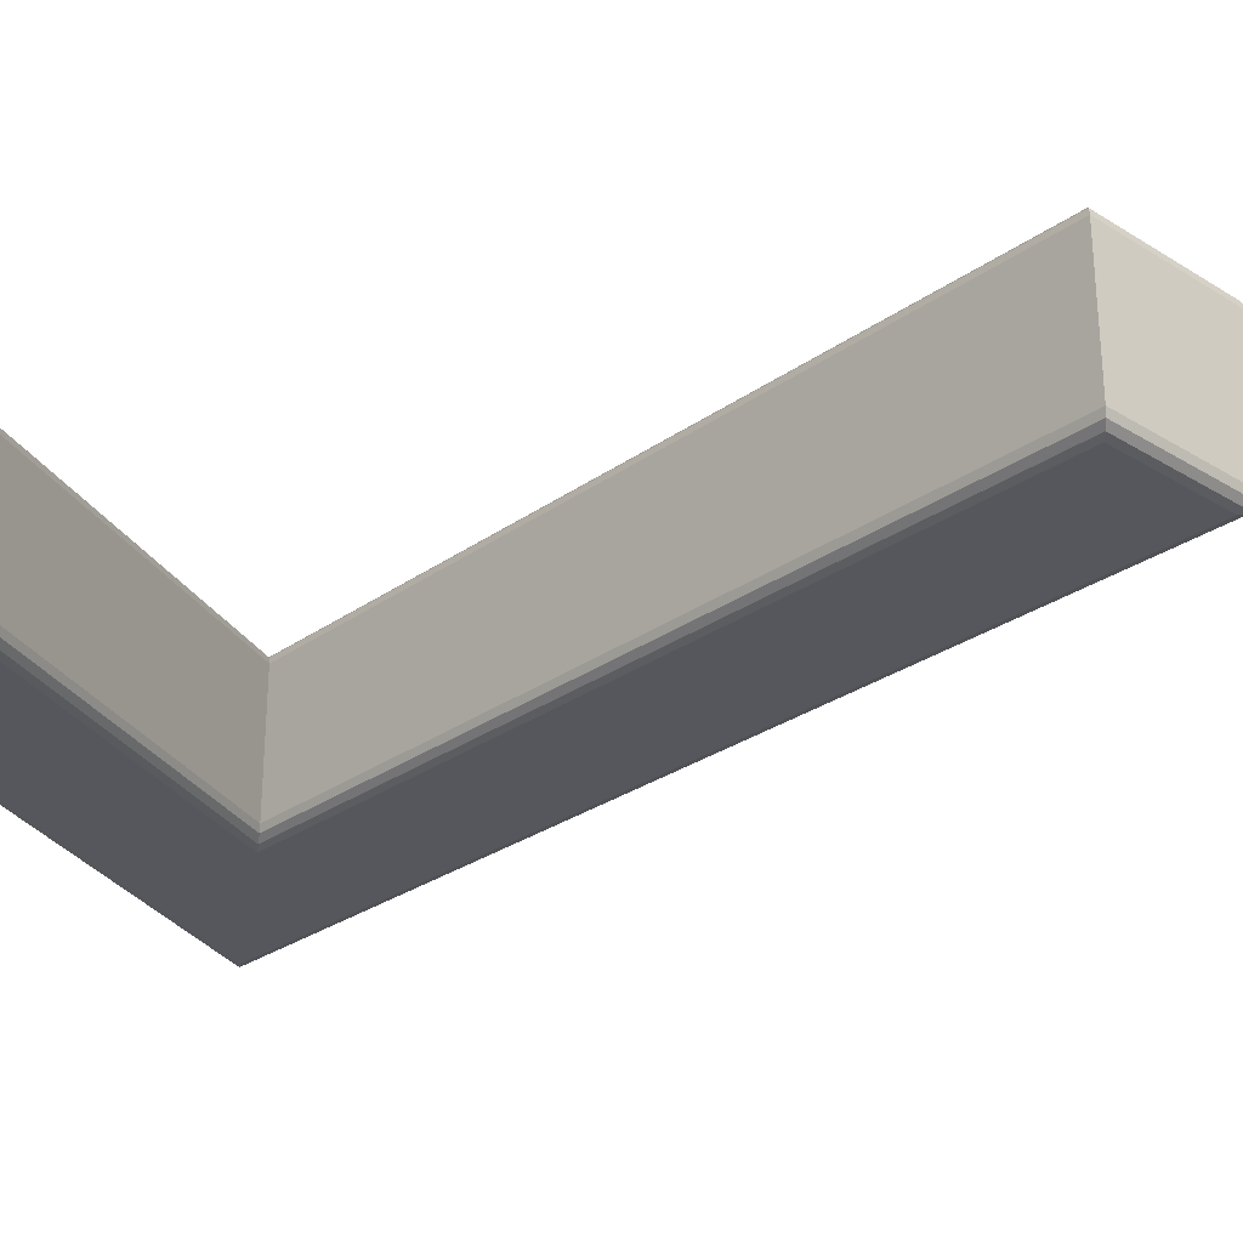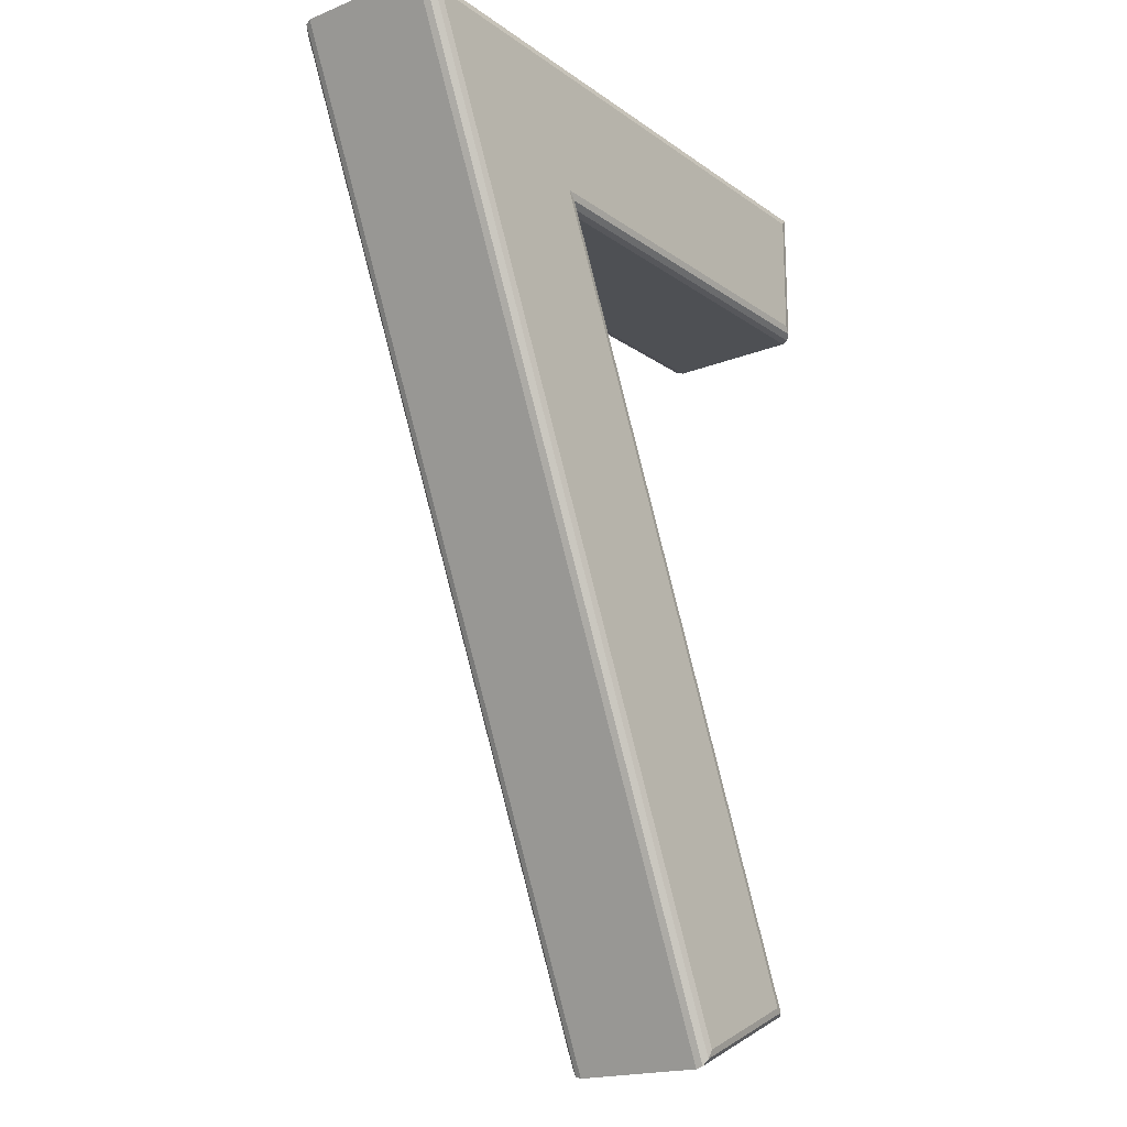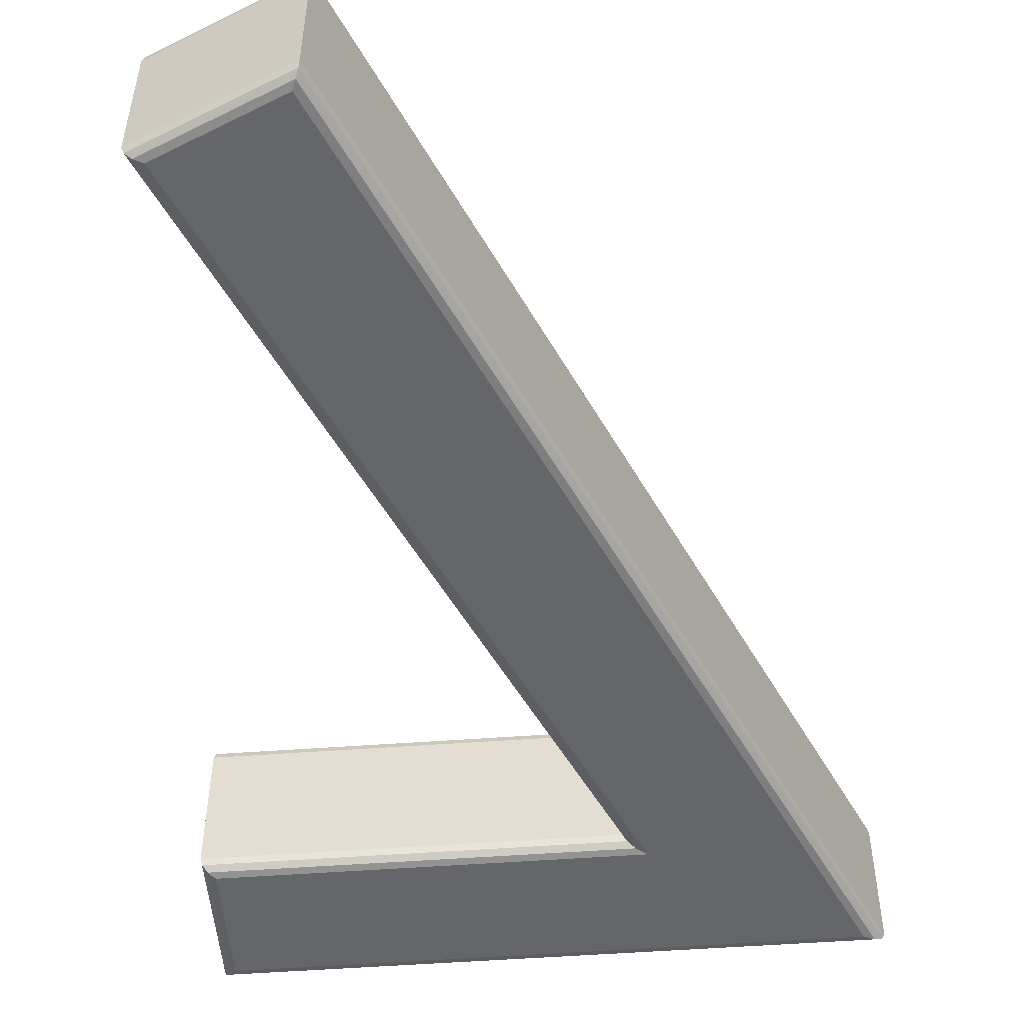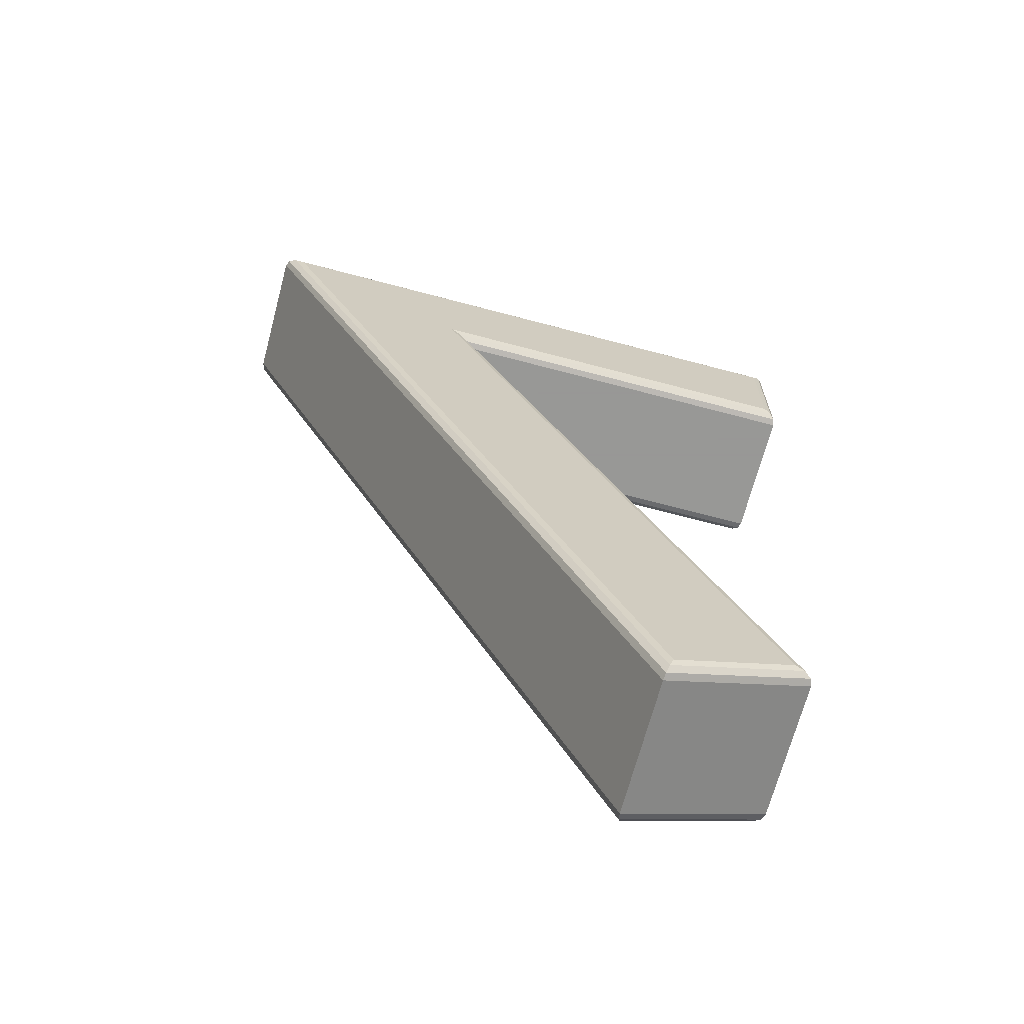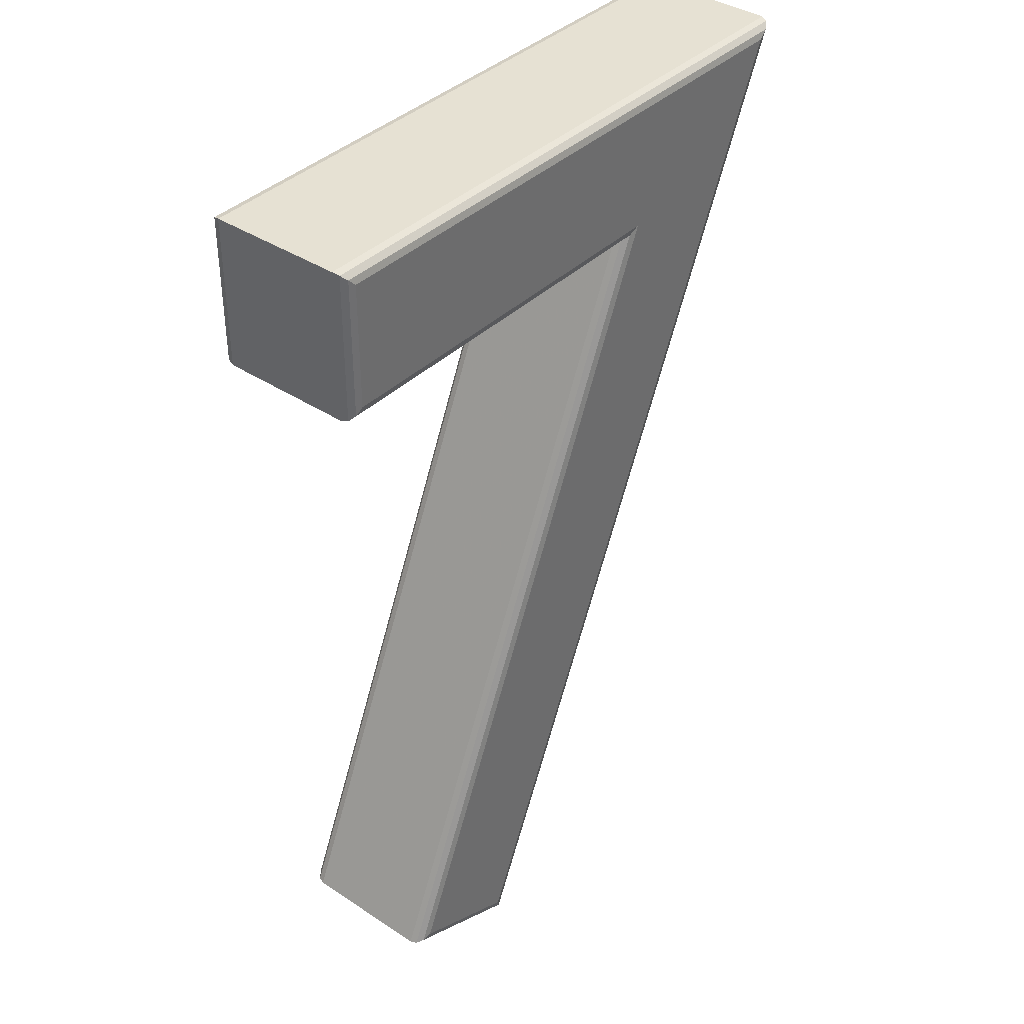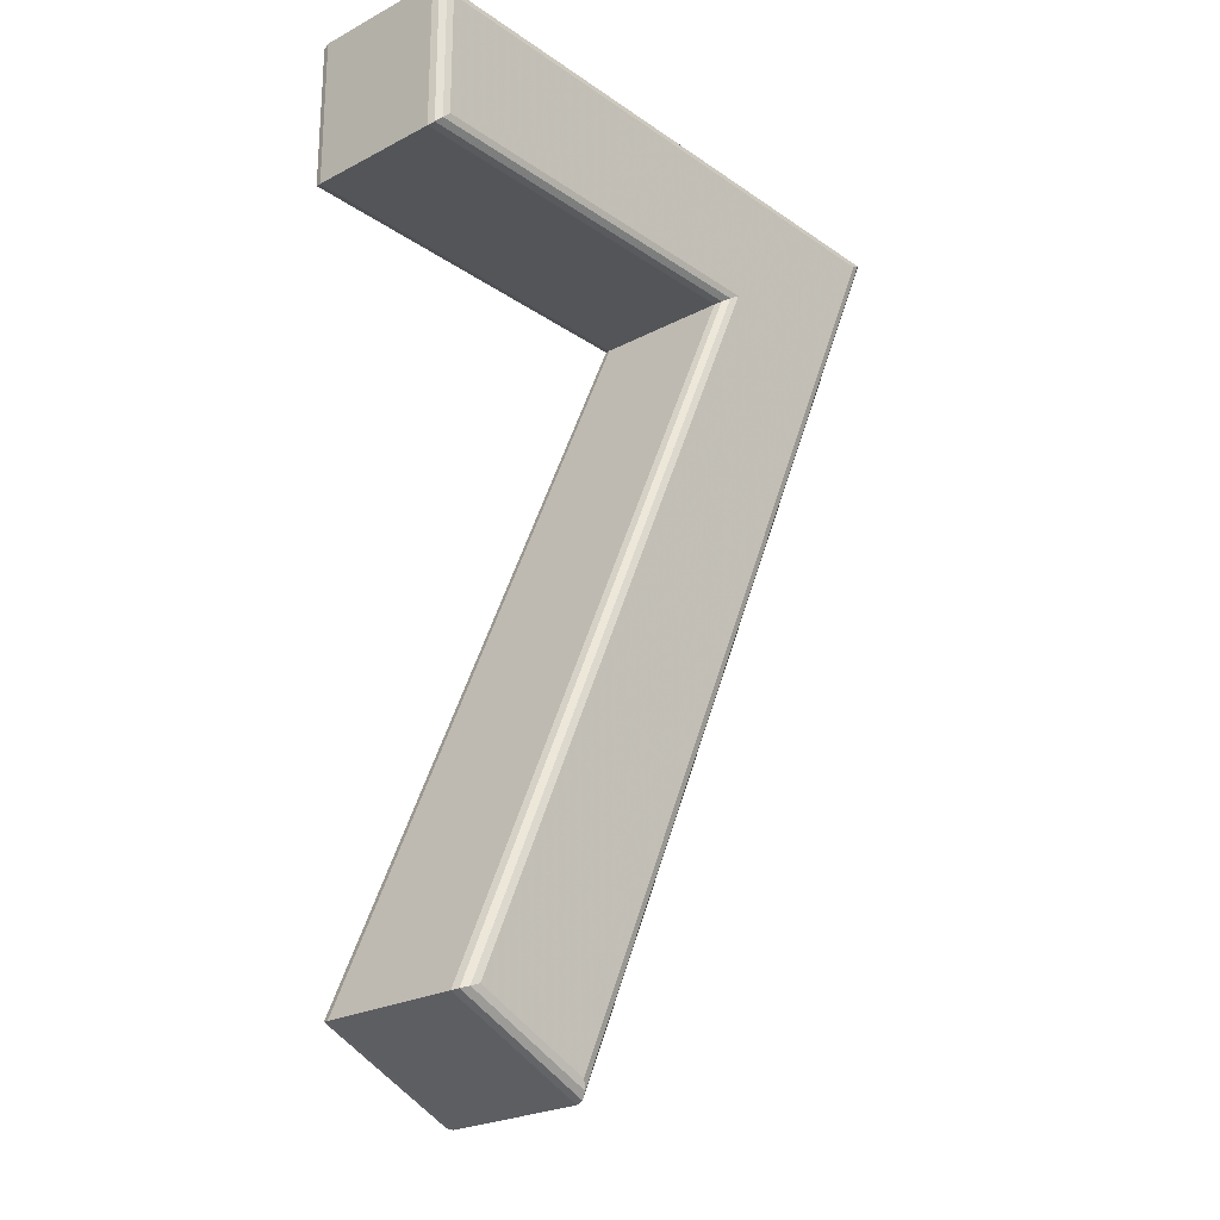
<metadata>
{"format":"obj","ext":"obj","renderer":"f3d","projection":"perspective","resolution":1024,"background":"white","views":[{"elev":-27.5,"azim":-66.7,"up":"+Z"},{"elev":-18.8,"azim":127.3,"up":"+Y"},{"elev":-51.9,"azim":4.6,"up":"+Z"},{"elev":-68.4,"azim":165.1,"up":"+Y"},{"elev":38.6,"azim":-50.3,"up":"+Y"},{"elev":-24.2,"azim":-48.8,"up":"+Y"}]}
</metadata>
<code>
v 0.1331 0.04108 0.08498
v 0.4872 0.8343 0.08498
v 0.0694 0.8343 0.08498
v 0.0694 0.966 0.08498
v 0.694 0.966 0.08498
v 0.2564 -0.01275 0.08498
v 0.1331 0.04108 -0.08498
v 0.4872 0.8343 -0.08498
v 0.0694 0.8343 -0.08498
v 0.0694 0.966 -0.08498
v 0.694 0.966 -0.08498
v 0.2564 -0.01275 -0.08498
v 0.1331 0.04108 -0.08498
v 0.1238 0.03744 -0.08309
v 0.1169 0.03478 -0.0779
v 0.1144 0.03381 -0.07082
v 0.4872 0.8343 -0.08498
v 0.4763 0.8272 -0.08309
v 0.4683 0.822 -0.0779
v 0.4654 0.8201 -0.07082
v 0.0694 0.8343 -0.08498
v 0.06232 0.8272 -0.08309
v 0.05714 0.822 -0.0779
v 0.05524 0.8201 -0.07082
v 0.0694 0.966 -0.08498
v 0.06232 0.9731 -0.08309
v 0.05714 0.9782 -0.0779
v 0.05524 0.9801 -0.07082
v 0.694 0.966 -0.08498
v 0.705 0.9731 -0.08309
v 0.7129 0.9782 -0.0779
v 0.7159 0.9801 -0.07082
v 0.2564 -0.01275 -0.08498
v 0.26 -0.02205 -0.08309
v 0.2626 -0.02885 -0.0779
v 0.2636 -0.03135 -0.07082
v 0.1144 0.03381 -0.07082
v 0.1144 0.03381 0.07082
v 0.4654 0.8201 -0.07082
v 0.4654 0.8201 0.07082
v 0.05524 0.8201 -0.07082
v 0.05524 0.8201 0.07082
v 0.05524 0.9801 -0.07082
v 0.05524 0.9801 0.07082
v 0.7159 0.9801 -0.07082
v 0.7159 0.9801 0.07082
v 0.2636 -0.03135 -0.07082
v 0.2636 -0.03135 0.07082
v 0.1144 0.03381 0.07082
v 0.1169 0.03478 0.0779
v 0.1238 0.03744 0.08309
v 0.1331 0.04108 0.08498
v 0.4654 0.8201 0.07082
v 0.4683 0.822 0.0779
v 0.4763 0.8272 0.08309
v 0.4872 0.8343 0.08498
v 0.05524 0.8201 0.07082
v 0.05714 0.822 0.0779
v 0.06232 0.8272 0.08309
v 0.0694 0.8343 0.08498
v 0.05524 0.9801 0.07082
v 0.05714 0.9782 0.0779
v 0.06232 0.9731 0.08309
v 0.0694 0.966 0.08498
v 0.7159 0.9801 0.07082
v 0.7129 0.9782 0.0779
v 0.705 0.9731 0.08309
v 0.694 0.966 0.08498
v 0.2636 -0.03135 0.07082
v 0.2626 -0.02885 0.0779
v 0.26 -0.02205 0.08309
v 0.2564 -0.01275 0.08498
f 3 5 4
f 3 2 5
f 2 6 5
f 1 6 2
f 9 11 10
f 9 8 11
f 8 12 11
f 7 12 8
f 72 52 71
f 52 51 71
f 71 51 70
f 51 50 70
f 70 50 69
f 50 49 69
f 68 72 71
f 68 71 67
f 67 71 70
f 67 70 66
f 66 70 69
f 66 69 65
f 64 68 63
f 68 67 63
f 63 67 62
f 67 66 62
f 62 66 61
f 66 65 61
f 60 64 63
f 60 63 59
f 59 63 62
f 59 62 58
f 58 62 61
f 58 61 57
f 56 60 55
f 60 59 55
f 55 59 54
f 59 58 54
f 54 58 53
f 58 57 53
f 52 56 55
f 52 55 51
f 51 55 54
f 51 54 50
f 50 54 53
f 50 53 49
f 48 38 37
f 48 37 47
f 46 48 47
f 46 47 45
f 44 46 45
f 44 45 43
f 42 44 43
f 42 43 41
f 40 42 41
f 40 41 39
f 38 40 39
f 38 39 37
f 36 16 15
f 36 15 35
f 35 15 14
f 35 14 34
f 34 14 13
f 34 13 33
f 32 36 31
f 36 35 31
f 31 35 30
f 35 34 30
f 30 34 29
f 34 33 29
f 28 32 31
f 28 31 27
f 27 31 30
f 27 30 26
f 26 30 29
f 26 29 25
f 24 28 27
f 24 27 23
f 23 27 26
f 23 26 22
f 22 26 25
f 22 25 21
f 20 24 23
f 20 23 19
f 19 23 22
f 19 22 18
f 18 22 21
f 18 21 17
f 16 20 15
f 20 19 15
f 15 19 14
f 19 18 14
f 14 18 13
f 18 17 13

</code>
